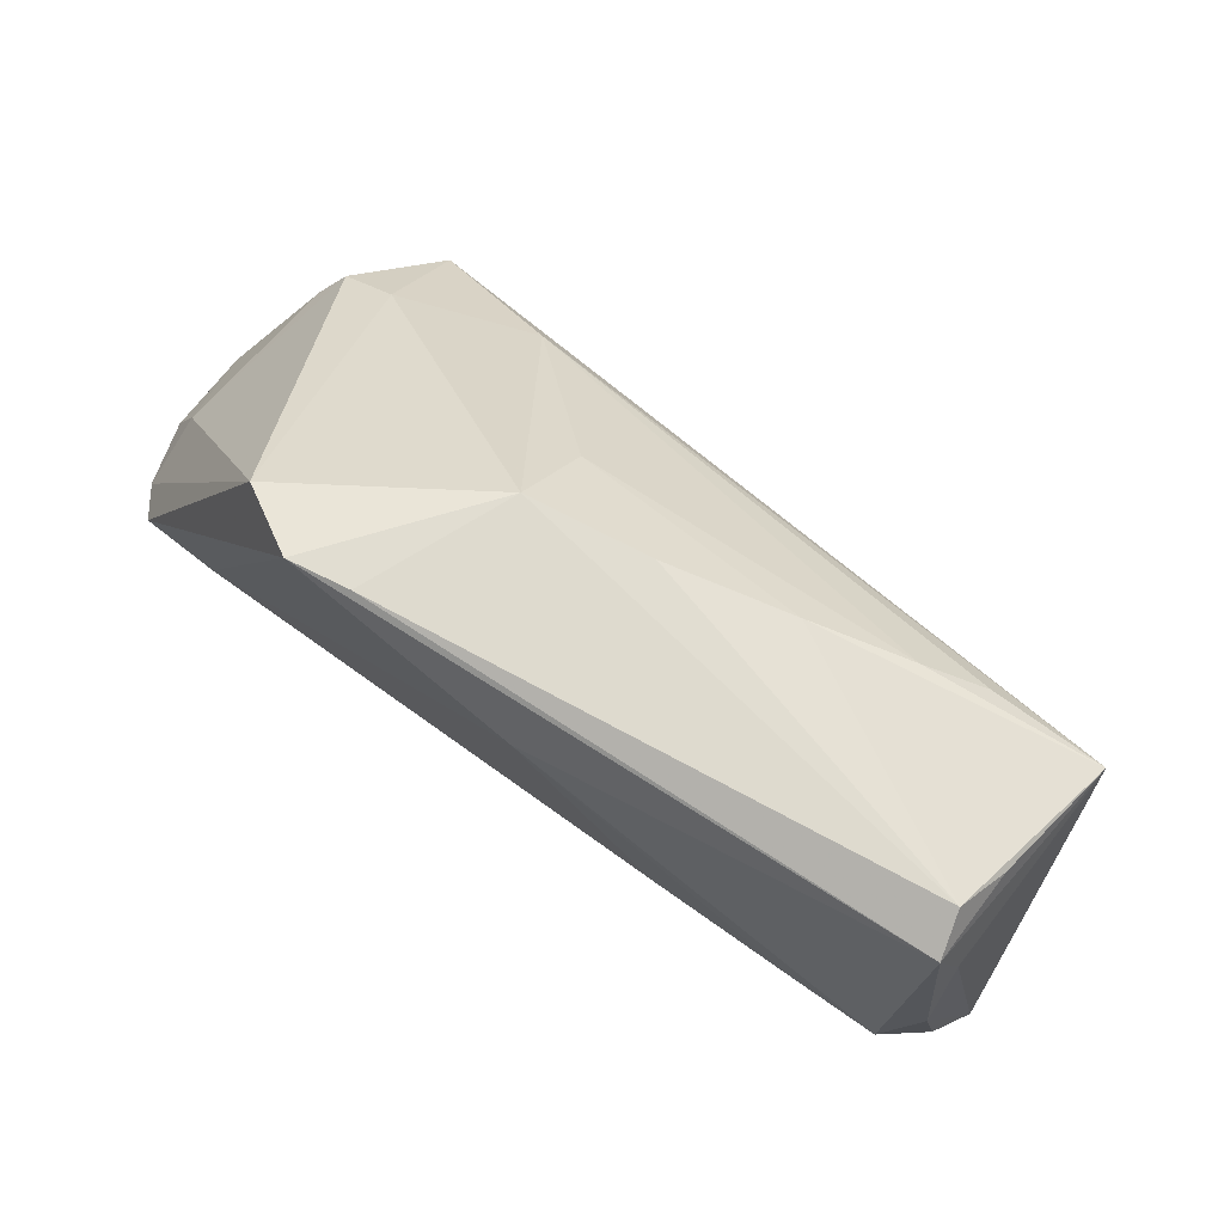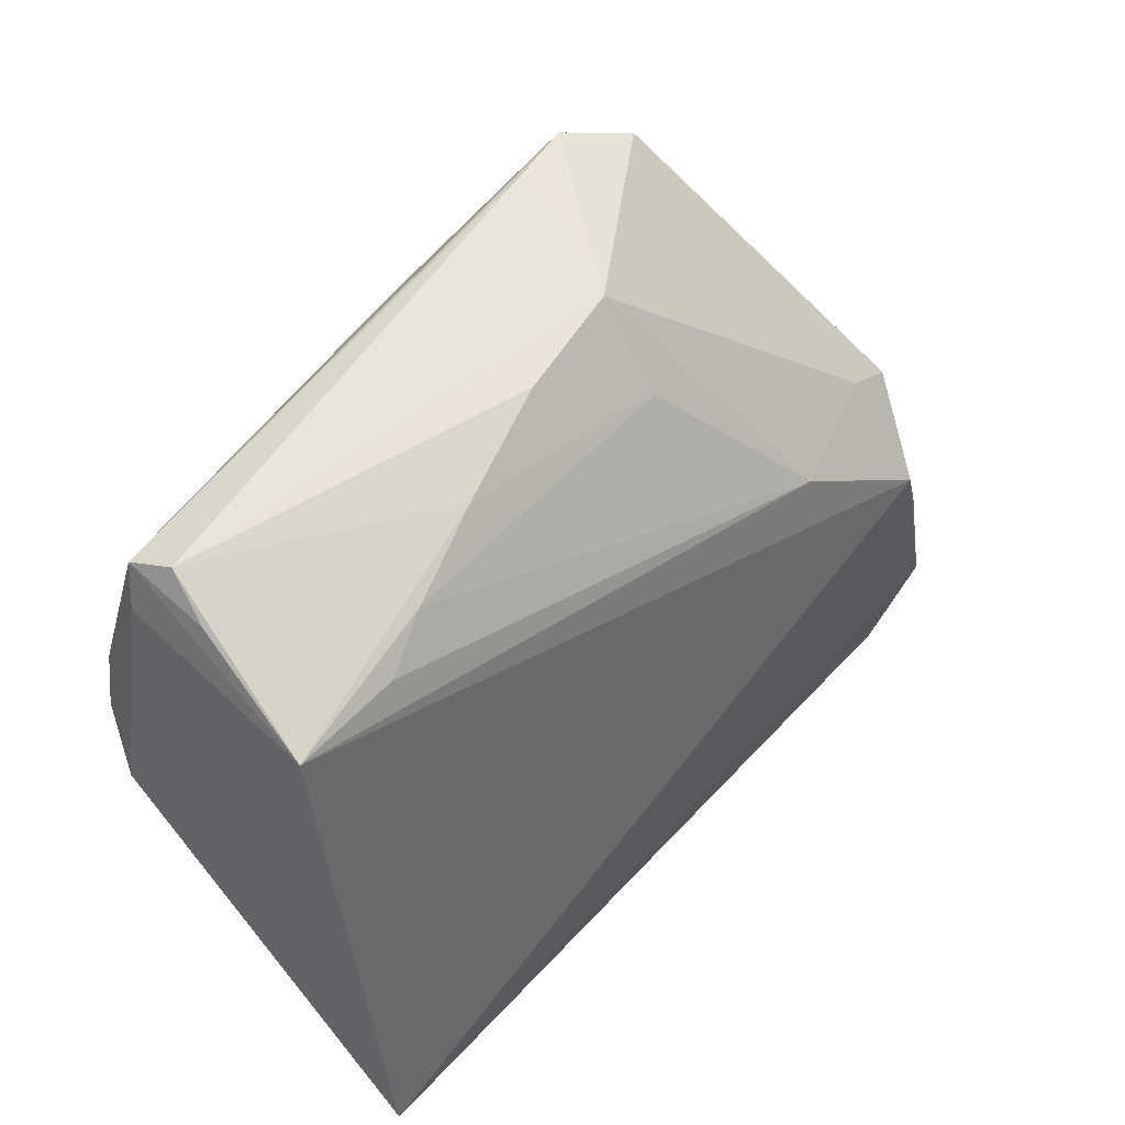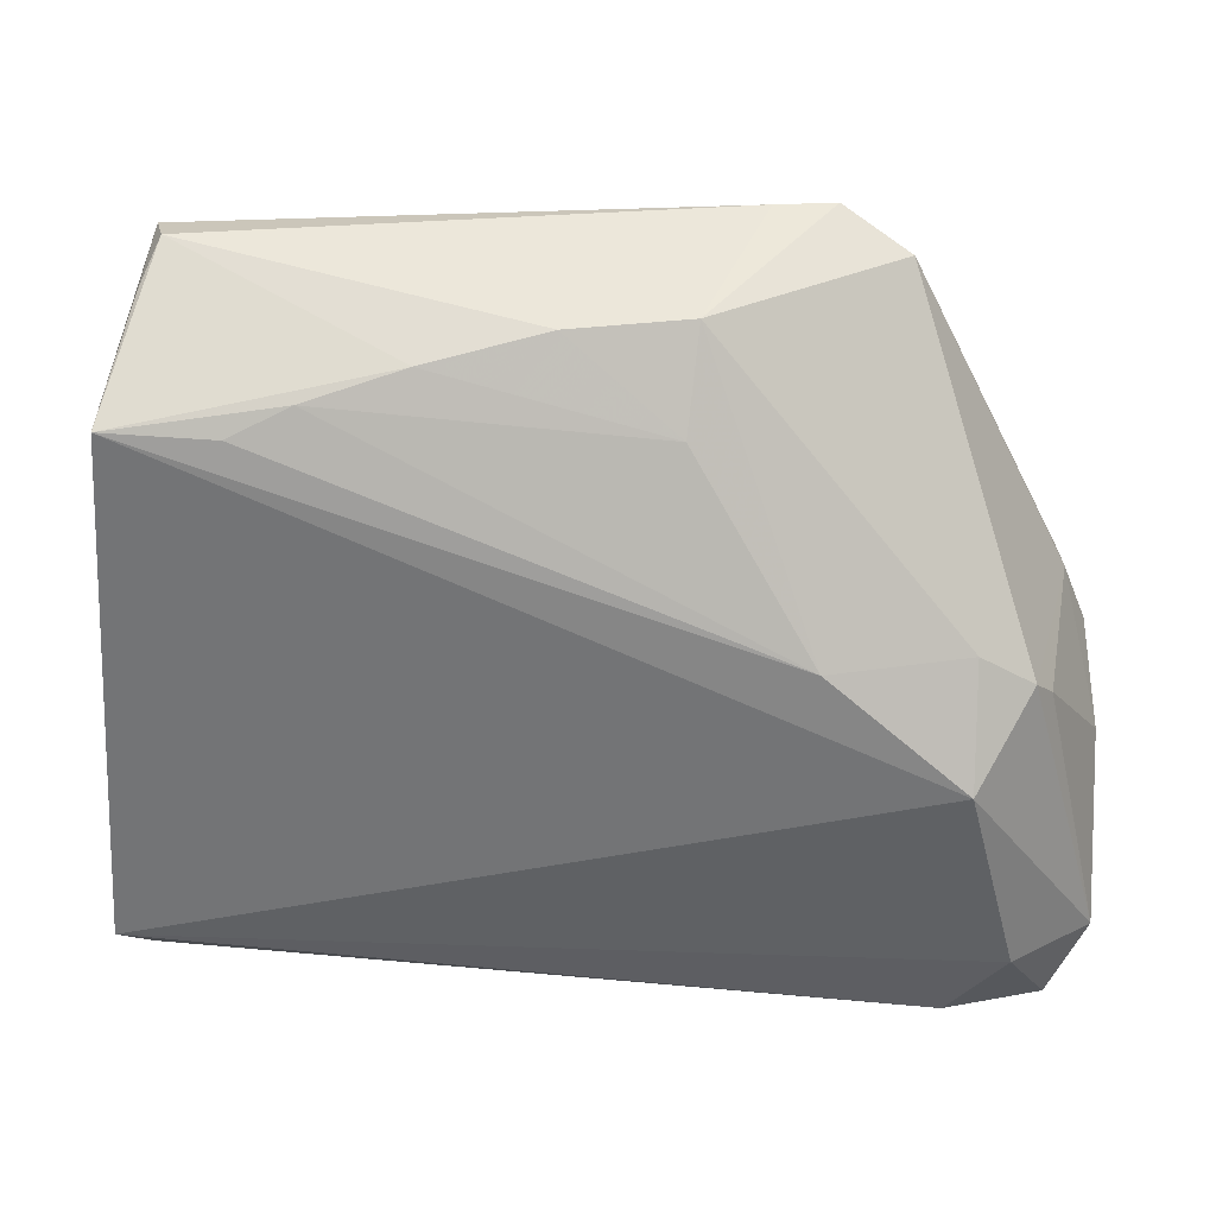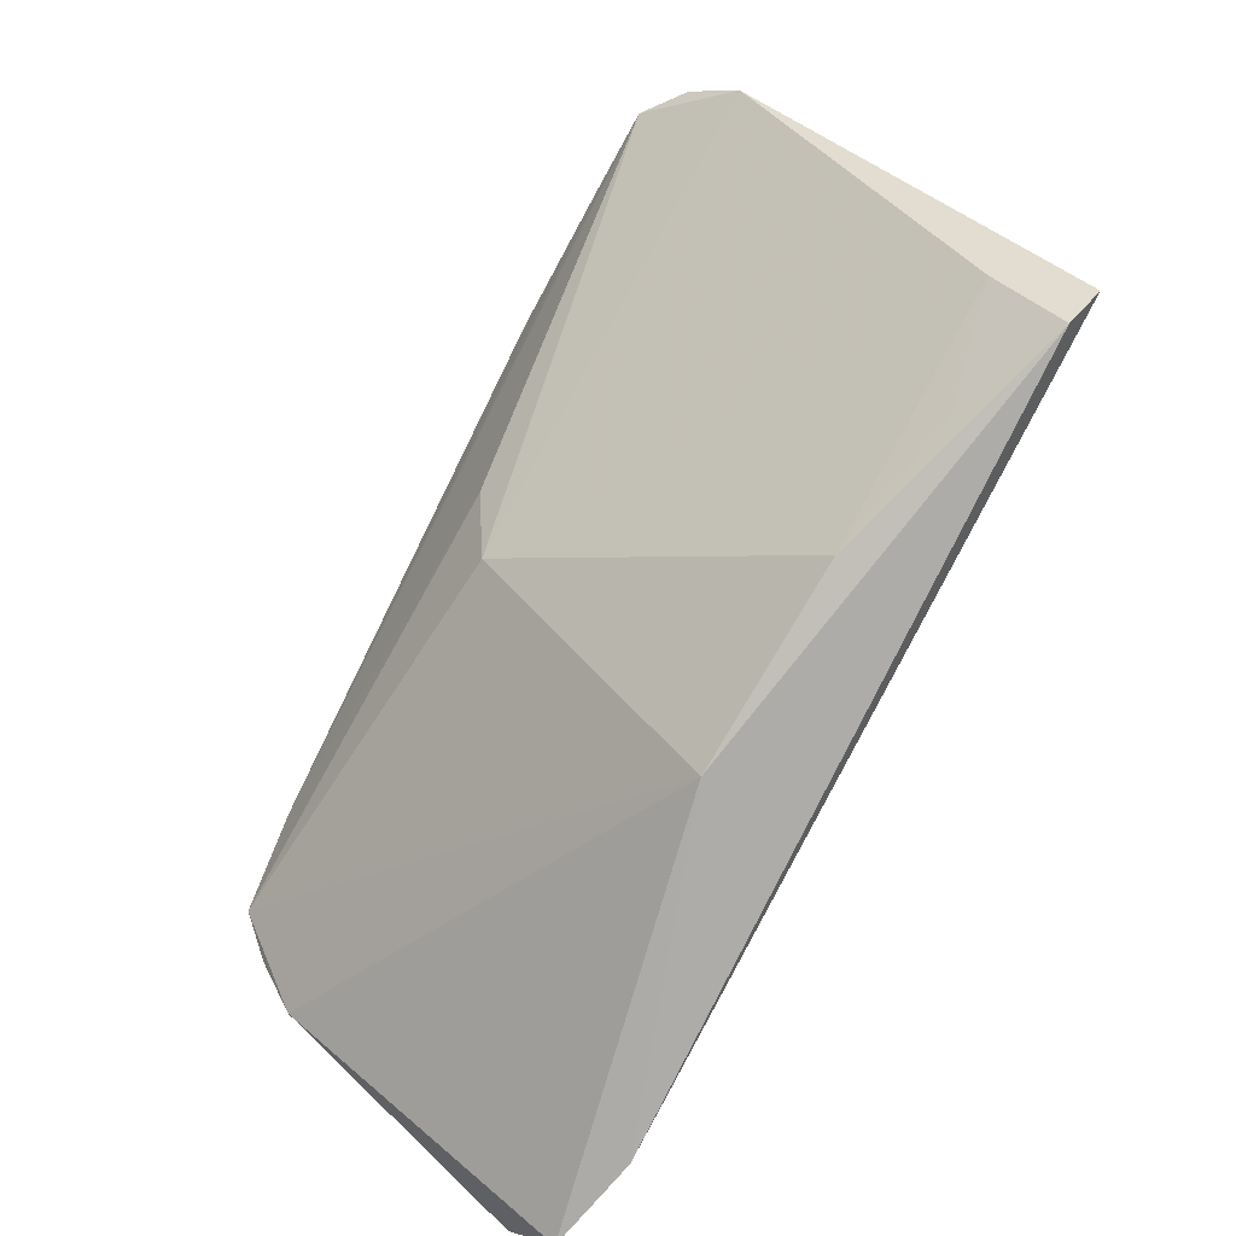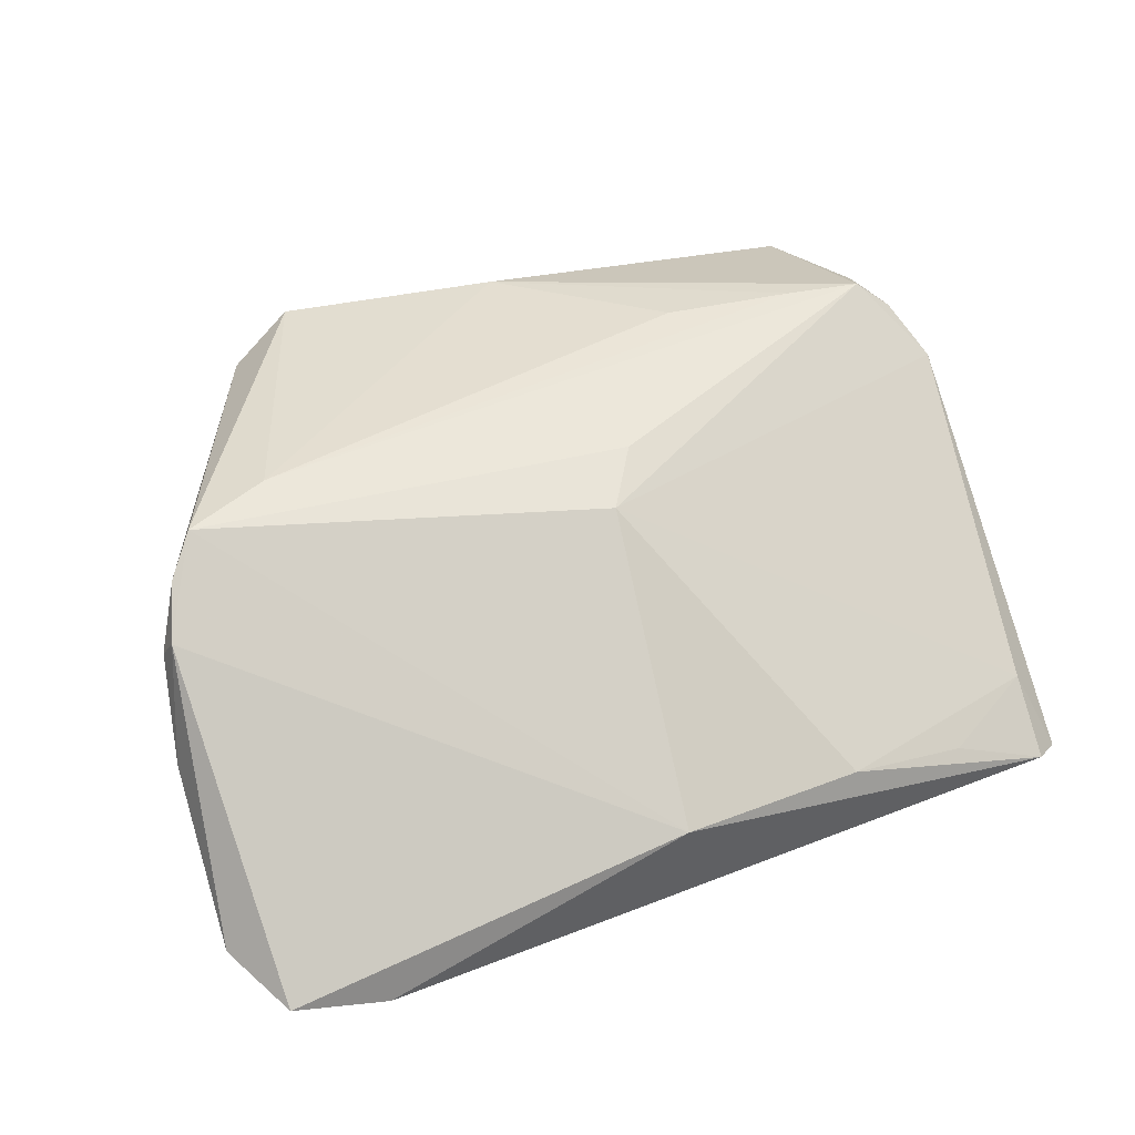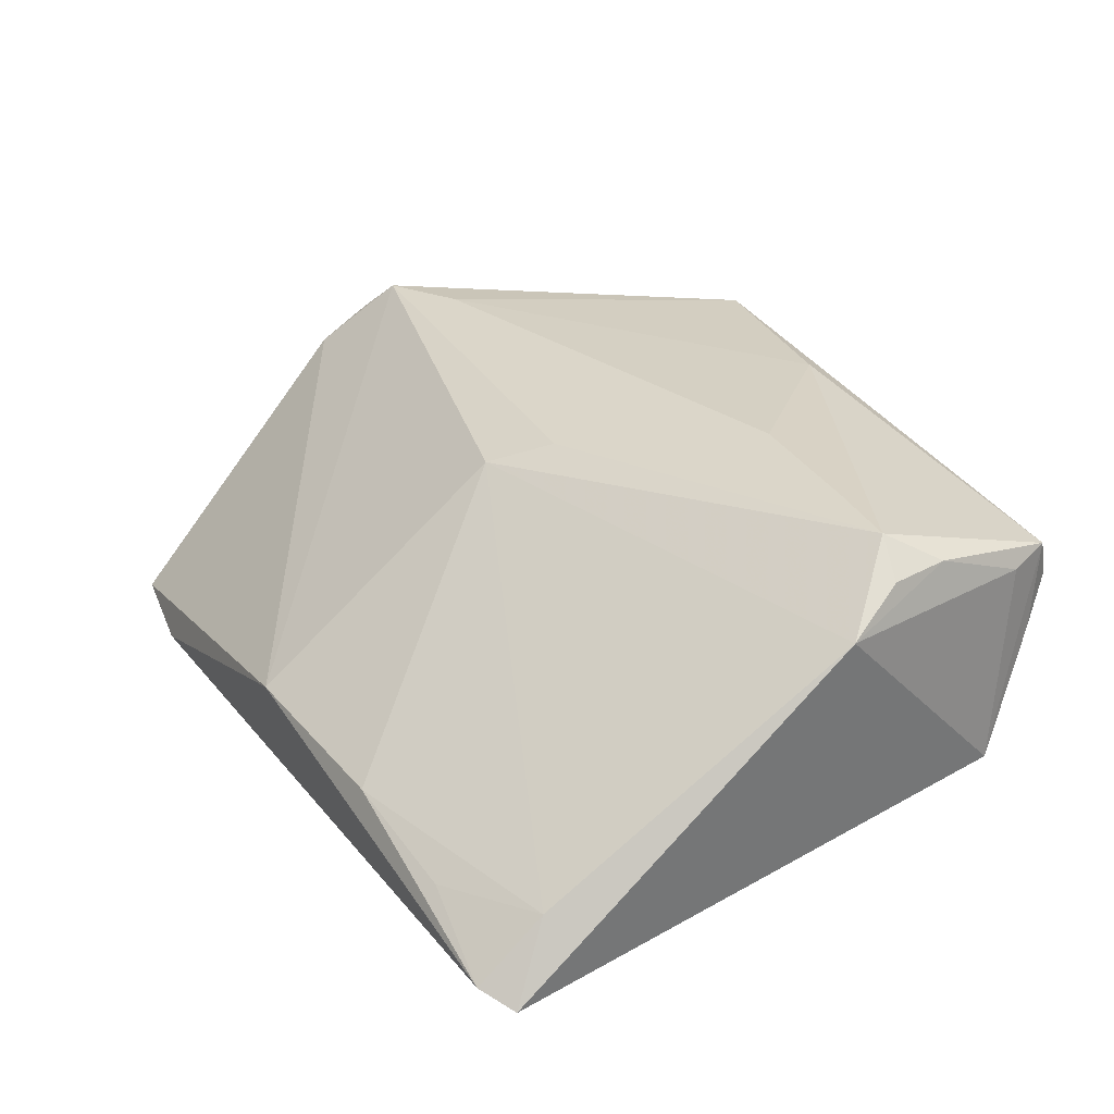
<metadata>
{"format":"obj","ext":"obj","renderer":"f3d","projection":"perspective","resolution":1024,"background":"white","views":[{"elev":78.5,"azim":36.4,"up":"+Y"},{"elev":55.5,"azim":131.3,"up":"+Y"},{"elev":43.5,"azim":-176.2,"up":"+Y"},{"elev":-76.8,"azim":63.5,"up":"+Y"},{"elev":38.8,"azim":-23.4,"up":"+Z"},{"elev":27.4,"azim":62.6,"up":"+Z"}]}
</metadata>
<code>
v -0.04367 -0.003904 -0.02489
v -0.06147 -0.0343 -0.0169
v -0.0506 0.003998 -0.01379
v -0.04346 0.008505 -0.01423
v -0.04105 0.003573 0.02485
v -0.009136 0.03222 -0.006711
v 0.05346 0.0414 0.0047
v -0.05104 -0.03296 -0.02489
v -0.03415 0.0409 0.01804
v -0.05639 -0.04368 -0.02046
v -0.05302 0.0002468 -0.01105
v 0.0212 0.03971 -0.004778
v -0.05924 -0.008611 0.01134
v 0.02405 0.01921 0.02489
v 0.05616 0.03427 -0.01185
v 0.05325 0.04255 0.01641
v 0.05357 0.0169 0.02384
v 0.04169 0.03375 -0.01166
v 0.04274 0.01793 0.02429
v -0.05578 0.0002559 0.01102
v -0.02533 0.0445 0.02283
v 0.0603 -0.03664 -0.02489
v 0.05533 0.03692 0.0149
v -0.002011 -0.04416 -0.0106
v -0.05267 -0.001736 0.02417
v 0.05642 -0.0311 -0.01487
v 0.05606 -0.03986 -0.02299
v 0.05686 0.02394 0.01995
v -0.01756 0.04484 0.02142
v -0.05627 -0.005445 0.01993
v 0.004377 0.03861 0.02395
v -0.02533 0.01039 -0.02039
v -0.05853 -0.01136 0.01479
v 0.001804 -0.01187 0.01824
v 0.05857 0.01569 0.01972
v 0.04229 -0.03889 -0.01695
v -0.04369 -0.04484 -0.02325
v 0.02453 -0.0411 -0.01271
v 0.007162 -0.004117 0.02155
v 0.05151 0.04484 0.01094
v 0.03395 0.03684 -0.008782
v 0.005504 0.04218 -0.0003332
v -0.0609 -0.01619 -0.0006953
v 0.06147 0.008177 0.01471
v -0.01012 0.04249 0.002351
f 21 16 29
f 29 45 21
f 23 28 44
f 16 28 23
f 16 23 15
f 44 22 15
f 15 23 44
f 2 8 10
f 21 45 9
f 3 20 9
f 9 25 21
f 11 20 3
f 43 20 11
f 11 3 2
f 2 43 11
f 6 45 42
f 6 32 45
f 45 32 4
f 3 9 4
f 4 9 45
f 31 16 21
f 40 29 16
f 42 45 40
f 45 29 40
f 33 24 25
f 33 10 24
f 2 10 33
f 33 43 2
f 24 10 37
f 37 8 22
f 37 10 8
f 26 22 44
f 24 38 34
f 25 24 34
f 34 39 25
f 34 26 44
f 38 26 34
f 32 6 41
f 3 4 1
f 1 4 32
f 2 3 1
f 1 8 2
f 22 8 1
f 1 15 22
f 32 15 1
f 17 28 16
f 16 31 17
f 39 34 17
f 17 34 44
f 42 40 12
f 12 40 15
f 15 41 12
f 12 6 42
f 12 41 6
f 16 15 7
f 7 40 16
f 15 40 7
f 30 33 25
f 25 9 30
f 30 9 20
f 13 20 43
f 43 33 13
f 13 30 20
f 33 30 13
f 27 37 22
f 24 37 27
f 27 38 24
f 22 26 27
f 18 15 32
f 32 41 18
f 18 41 15
f 44 28 35
f 35 17 44
f 28 17 35
f 36 26 38
f 38 27 36
f 36 27 26
f 5 14 31
f 21 25 5
f 5 31 21
f 25 39 5
f 39 17 5
f 19 17 31
f 31 14 19
f 19 5 17
f 14 5 19

</code>
